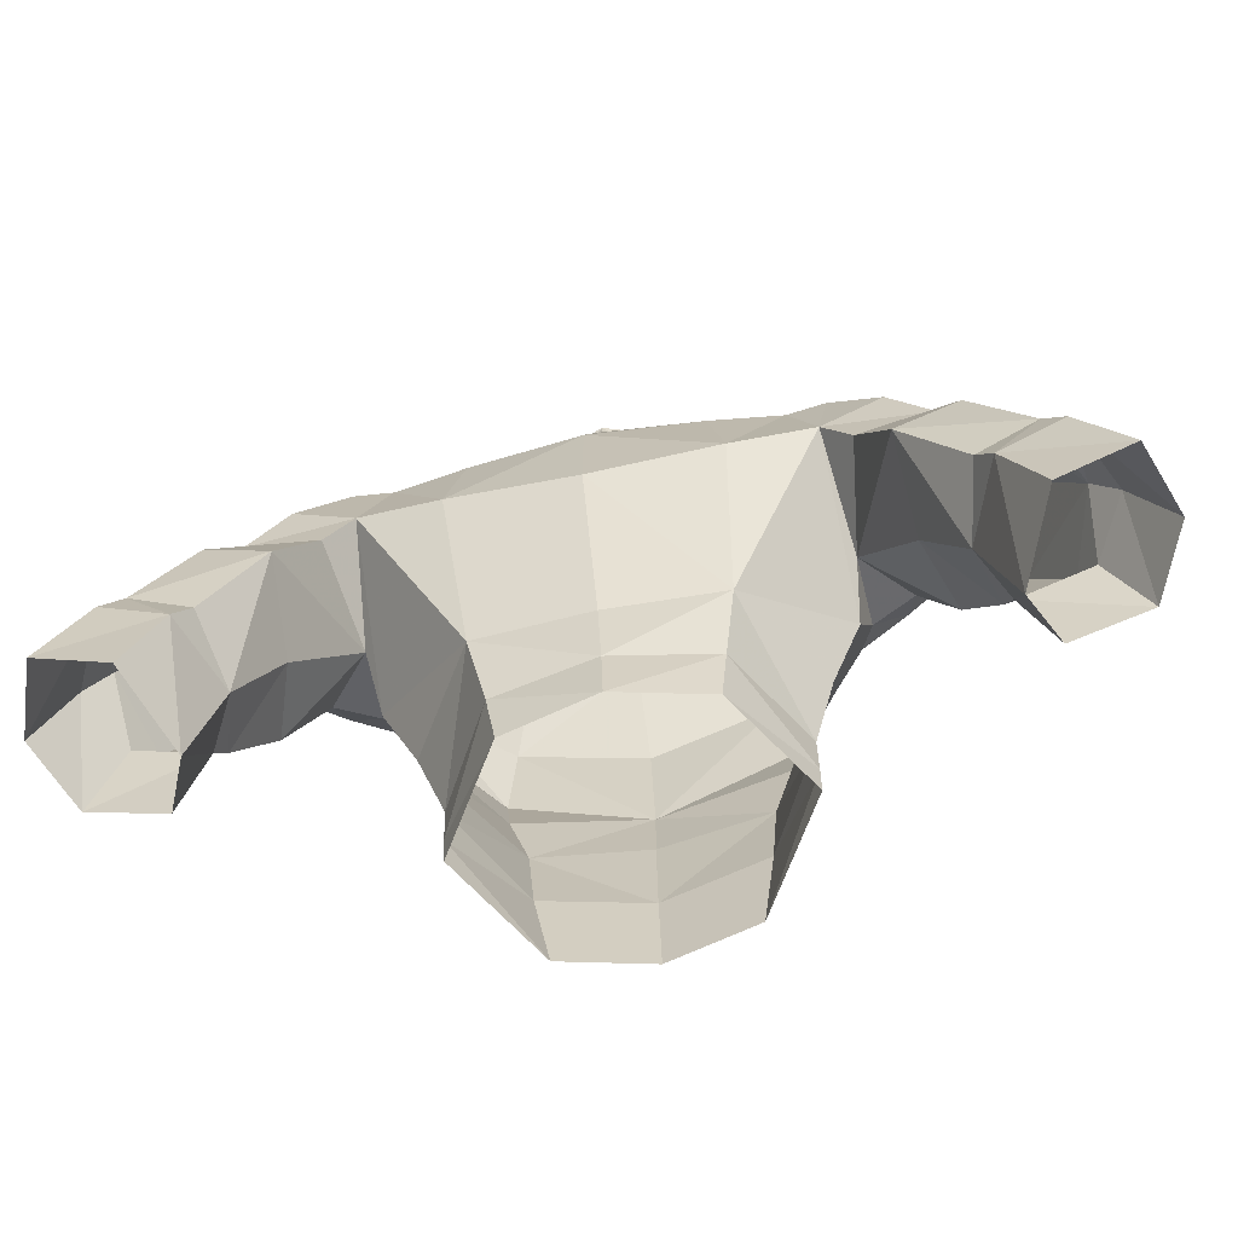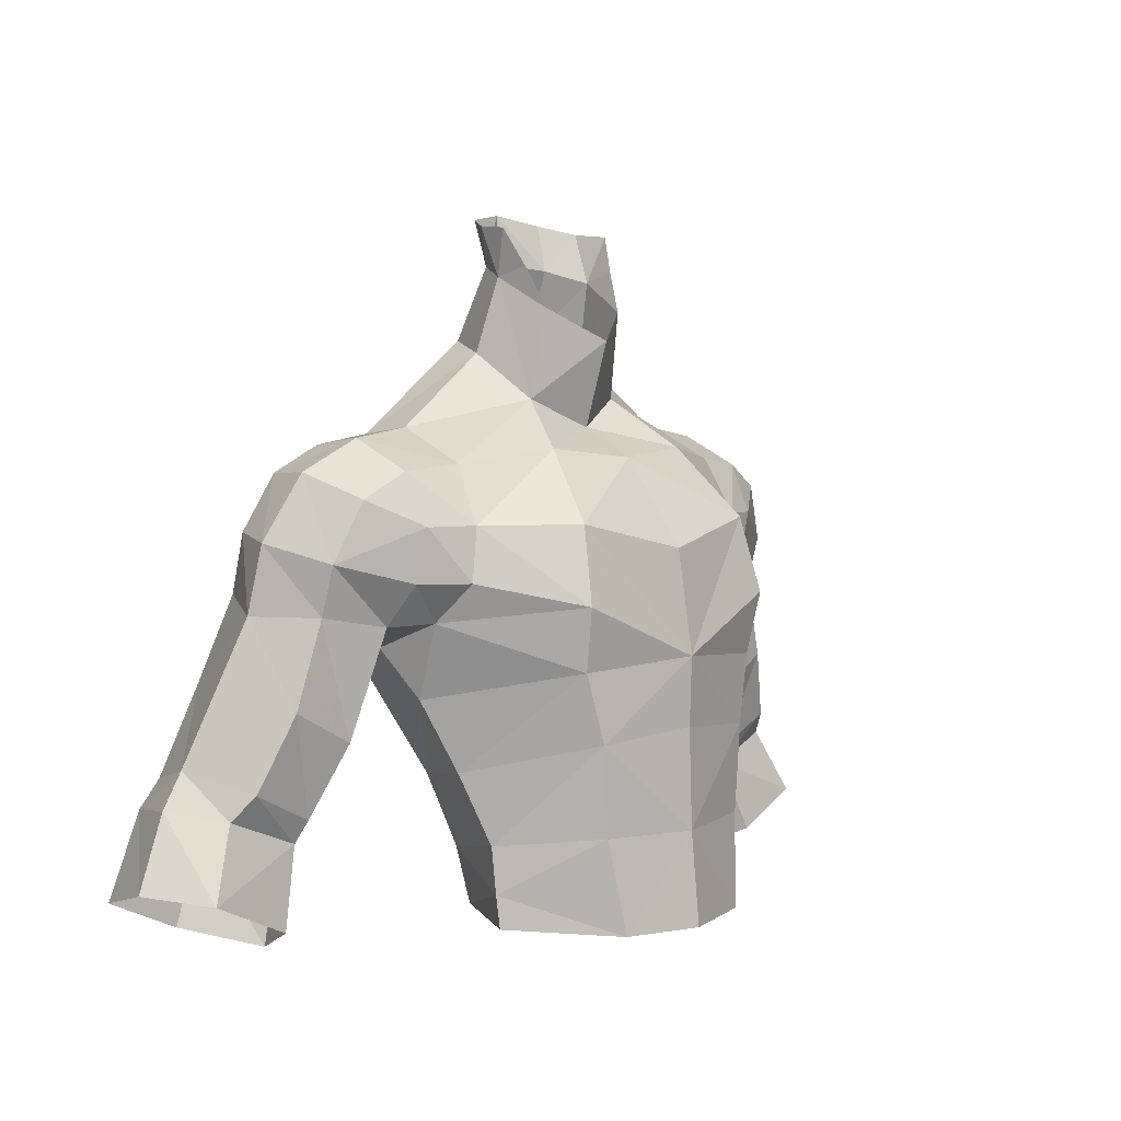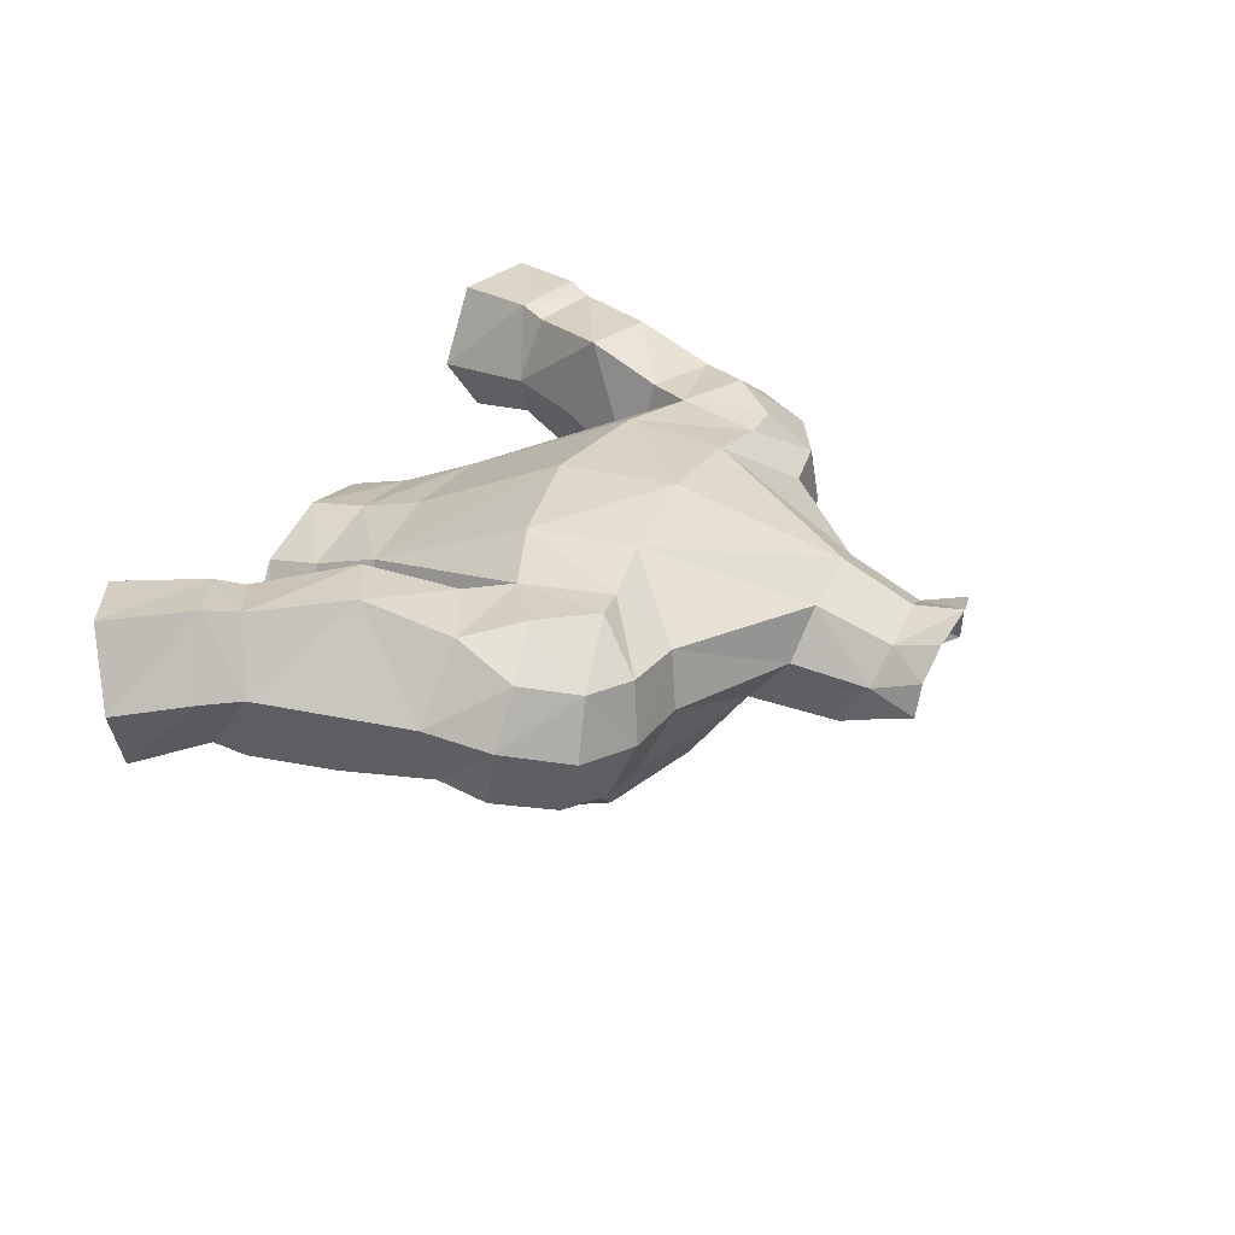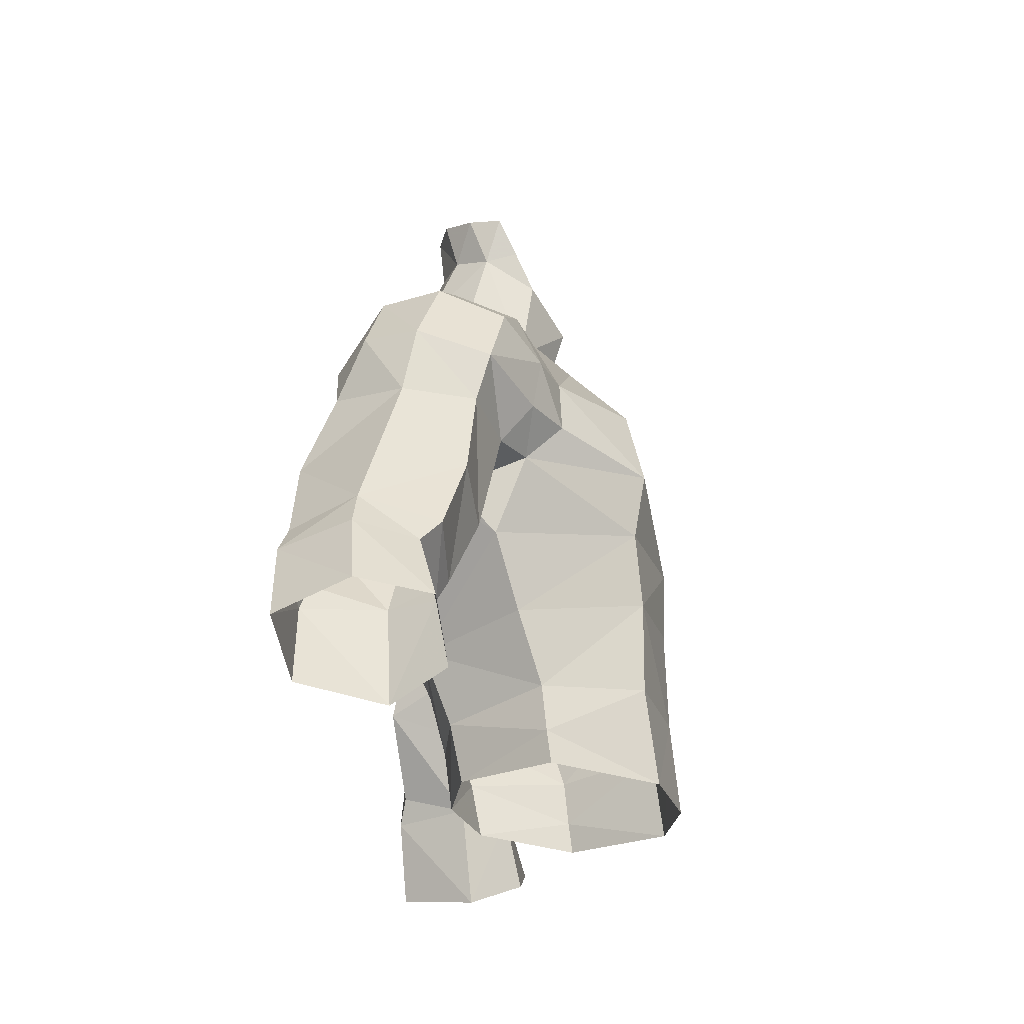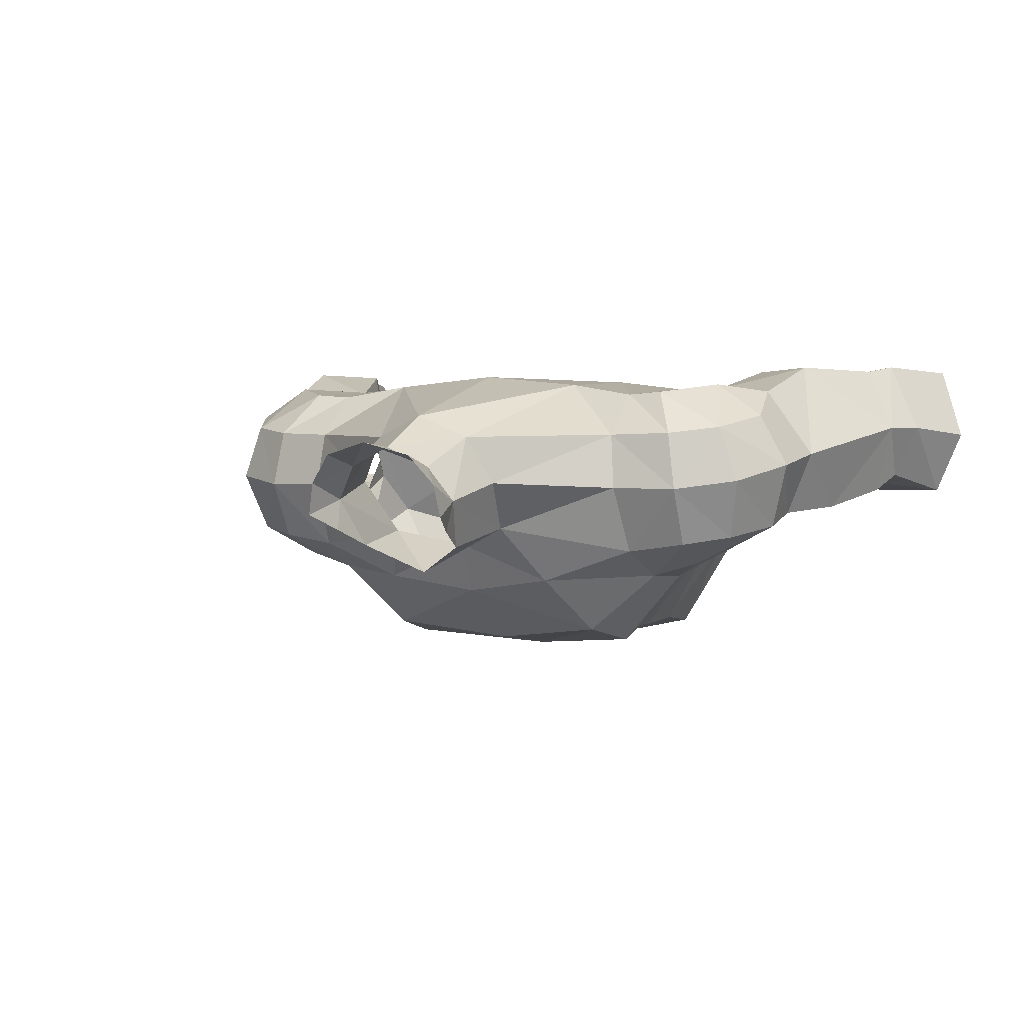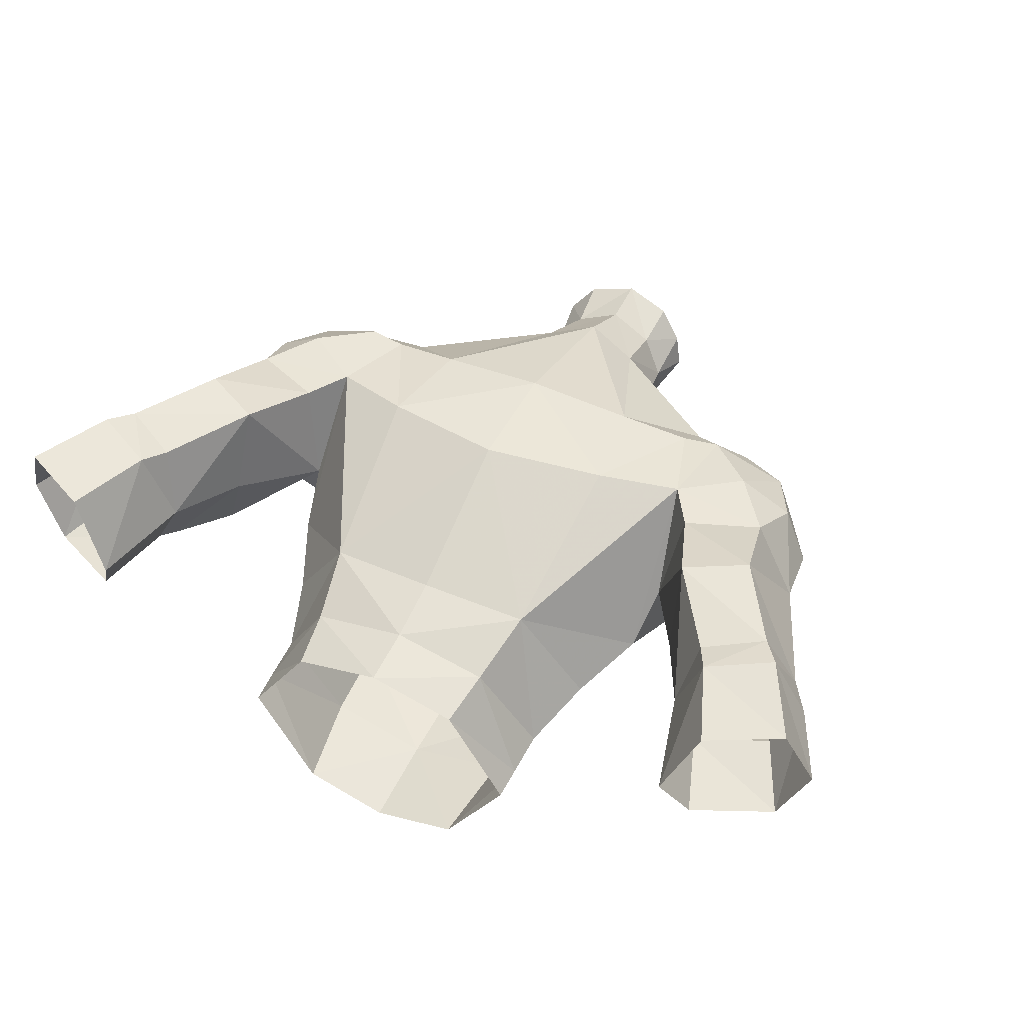
<metadata>
{"format":"obj","ext":"obj","renderer":"f3d","projection":"perspective","resolution":1024,"background":"white","views":[{"elev":-70.2,"azim":-168.4,"up":"+Z"},{"elev":3.3,"azim":-50.4,"up":"+Z"},{"elev":30.0,"azim":-67.8,"up":"+Y"},{"elev":-25.4,"azim":-84.7,"up":"+Z"},{"elev":2.2,"azim":26.3,"up":"+Y"},{"elev":46.5,"azim":-154.0,"up":"+Y"}]}
</metadata>
<code>
g knight_armour_male_31021
v 4.781 -3.836 65.87
v -0.06427 -4.813 66.17
v 4.065 -4.045 63.26
v 6.848 4.87 74.12
v 1.954 4.774 77.73
v 2.916 2.875 77.21
v 7.102 2.67 74.47
v 5.041 -4.264 68.22
v 4.178 4.388 61.55
v 4.721 7.204 67.96
v 7.85 6.848 68.98
v 7.903 1.247 64.82
v -0.06431 7.345 67.16
v -0.06428 4.66 61.31
v 4.63 -3.597 71.07
v -0.06427 -1.887 73.36
v -0.06426 -4.203 70.08
v 3.366 2.963 56.64
v 3.654 3.382 58.82
v 5.753 -0.4382 57.74
v 5.709 -0.5888 56.5
v -0.06428 3.75 56.66
v -0.06428 -4.72 63.58
v -0.06428 -4.834 59.79
v 3.797 -4.011 59.9
v 5.795 -0.2689 59.48
v 8.373 0.07527 67.63
v 3.261 -4.441 56.37
v 7.907 -1.274 69.06
v 7.555 -1.158 71.06
v 8.316 6.669 72.34
v 7.85 6.848 68.98
v 6.867 6.56 72.21
v 7.287 -0.02163 73.2
v 9.586 0.304 72.95
v 9.627 2.641 74.09
v 6.848 4.87 74.12
v 9.627 2.641 74.09
v 9.268 4.941 73.84
v 8.241 2.899 66.62
v 7.555 -1.158 71.06
v 9.441 -0.5998 71.05
v 7.907 -1.274 69.06
v 13.25 3.601 70.52
v 13.51 4.049 68
v 12.2 5.674 70.81
v 12.47 1.505 68
v 12.42 0.9993 69.84
v 11.93 2.974 72.93
v 11.35 0.6024 72.02
v 11.15 5.19 72.87
v 8.373 0.07527 67.63
v 9.721 -0.3203 69.08
v 11.74 6.722 68.55
v 10.2 6.997 70.51
v 8.241 2.899 66.62
v 8.868 6.813 67.36
v 9.971 0.857 67.56
v 12.36 7.828 65.45
v 14.36 7.71 62.18
v 9.956 7.68 64.28
v 15.08 7.931 61.16
v 12.62 7.602 60.01
v 15.57 5.168 62.82
v 13.48 1.701 64.84
v 8.241 2.899 66.62
v 17.74 4.87 58.87
v 16.4 5.18 61.53
v 16.59 2.315 58.64
v 12.53 4.36 56.36
v 13.53 2.252 57.29
v 12.52 2.838 60.15
v 12.25 2.441 60.97
v 14.7 2.376 62.12
v 11.11 1.533 63.61
v 10.14 4.296 63.08
v 16.68 7.718 58.11
v 10.14 4.296 63.08
v 6.694 0.5239 62.15
v 6.867 6.56 72.21
v 4.146 7.006 71.87
v 7.102 2.67 74.47
v 2.419 0.9304 75.54
v 7.287 -0.02163 73.2
v 3.624 -1.336 73.7
v -0.06428 -5.171 56.27
v 11.53 4.655 60.27
v 15.31 3.047 61.22
v 12.1 7.329 61.06
v 11.53 4.655 60.27
v 13.85 7.468 56.83
v 12.53 4.36 56.36
v -0.06431 7.407 71.7
v -0.06428 4.035 58.91
v 7.102 2.67 74.47
v 7.102 2.67 74.47
v 0.01572 0.1818 74.46
v 2.443 0.9811 80.38
v 2.056 0.3016 78.83
v 2.556 2.22 80.01
v 2.936 1.637 81.78
v 1.659 3.589 80.49
v 1.775 4.066 82.26
v 2.693 2.922 81.92
v -0.0643 4.364 80.7
v -0.0643 4.565 82.57
v 1.954 4.774 77.73
v 2.916 2.875 77.21
v -0.0643 5.649 78.09
v -0.06427 -0.8352 77.66
v -4.91 -3.836 65.87
v -4.194 -4.045 63.26
v -3.155 2.875 77.21
v -2.083 4.774 77.73
v -6.979 4.869 74.23
v -7.231 2.67 74.47
v -5.169 -4.264 68.22
v -8.032 1.247 64.82
v -4.306 4.388 61.55
v -6.823 0.5239 62.15
v -4.85 7.204 67.96
v -4.758 -3.597 71.07
v -3.495 2.963 56.64
v -5.837 -0.5888 56.5
v -5.881 -0.4382 57.74
v -3.782 3.382 58.82
v -5.924 -0.2689 59.48
v -3.925 -4.011 59.9
v -8.502 0.07525 67.63
v -3.389 -4.441 56.37
v -8.036 -1.274 69.06
v -7.684 -1.158 71.06
v -0.0643 5.649 78.09
v -4.274 7.006 71.87
v -8.444 6.669 72.34
v -6.995 6.56 72.21
v -7.979 6.848 68.98
v -7.416 -0.02164 73.2
v -9.756 2.641 74.09
v -9.715 0.304 72.95
v -6.979 4.869 74.23
v -9.397 4.941 73.84
v -9.756 2.641 74.09
v -8.369 2.899 66.62
v -7.684 -1.158 71.06
v -9.569 -0.5998 71.05
v -8.036 -1.274 69.06
v -13.38 3.601 70.52
v -12.33 5.674 70.81
v -13.64 4.049 68
v -12.6 1.505 68
v -12.55 0.9992 69.84
v -11.48 0.6024 72.02
v -12.06 2.974 72.93
v -11.28 5.19 72.87
v -8.502 0.07525 67.63
v -9.849 -0.3203 69.08
v -11.86 6.722 68.55
v -10.33 6.997 70.51
v -10.1 0.857 67.56
v -12.49 7.828 65.45
v -10.08 7.68 64.28
v -14.49 7.71 62.18
v -12.75 7.602 60.01
v -15.21 7.931 61.16
v -15.7 5.168 62.82
v -13.61 1.701 64.84
v -8.369 2.899 66.62
v -17.87 4.87 58.87
v -16.72 2.315 58.64
v -16.53 5.18 61.53
v -12.66 4.36 56.36
v -12.65 2.838 60.15
v -13.65 2.252 57.29
v -14.83 2.376 62.12
v -12.38 2.441 60.97
v -11.24 1.533 63.61
v -10.26 4.296 63.08
v -16.81 7.718 58.11
v -10.26 4.296 63.08
v -8.369 2.899 66.62
v -8.996 6.813 67.36
v -6.995 6.56 72.21
v -7.231 2.67 74.47
v -2.534 0.7583 75.5
v -3.155 2.875 77.21
v -7.979 6.848 68.98
v -7.416 -0.02164 73.2
v -3.752 -1.336 73.7
v -11.66 4.655 60.27
v -12.23 7.329 61.06
v -11.66 4.655 60.27
v -13.98 7.468 56.83
v -12.66 4.36 56.36
v -15.43 3.047 61.22
v -7.231 2.67 74.47
v -7.231 2.67 74.47
v -2.572 0.9811 80.38
v -2.684 2.22 80.01
v -2.184 0.3016 78.83
v -3.065 1.637 81.78
v -1.788 3.589 80.49
v -2.822 2.922 81.92
v -1.903 4.066 82.26
v -2.083 4.774 77.73
f 1 2 3
f 4 5 6
f 6 7 4
f 2 1 8
f 9 10 11
f 11 12 9
f 13 10 9
f 9 14 13
f 15 16 17
f 18 19 20
f 20 21 18
f 19 18 22
f 3 23 24
f 3 25 26
f 3 2 23
f 8 1 27
f 15 17 2
f 2 8 15
f 25 24 28
f 29 30 8
f 31 32 33
f 34 35 36
f 37 38 39
f 12 40 27
f 39 31 33
f 35 34 41
f 42 41 43
f 44 45 46
f 47 45 44
f 48 49 50
f 44 51 49
f 52 53 43
f 54 55 46
f 46 55 51
f 56 32 57
f 48 50 42
f 58 47 48
f 59 60 61
f 60 62 63
f 64 45 65
f 66 58 52
f 67 68 69
f 70 71 72
f 72 71 69
f 65 73 74
f 47 75 65
f 73 75 76
f 63 62 77
f 78 56 61
f 64 60 59
f 51 39 38
f 39 51 31
f 57 32 54
f 36 35 50
f 50 35 42
f 26 9 79
f 80 10 81
f 27 1 12
f 3 79 1
f 25 20 26
f 82 83 84
f 40 12 11
f 84 85 30
f 15 30 85
f 11 10 80
f 15 85 16
f 28 21 20
f 26 20 19
f 86 28 24
f 58 53 52
f 87 78 61
f 64 74 88
f 89 63 87
f 62 60 64
f 90 72 73
f 67 62 68
f 67 77 62
f 91 92 63
f 45 59 54
f 60 89 61
f 61 57 59
f 73 72 74
f 26 19 9
f 25 28 20
f 81 10 93
f 43 53 42
f 58 66 75
f 74 72 88
f 8 30 15
f 88 68 64
f 68 62 64
f 63 92 87
f 87 61 89
f 73 76 90
f 31 51 55
f 55 32 31
f 59 57 54
f 54 32 55
f 61 56 57
f 19 22 94
f 69 68 88
f 64 65 74
f 64 59 45
f 54 46 45
f 47 44 48
f 65 45 47
f 60 63 89
f 63 77 91
f 49 48 44
f 51 44 46
f 48 42 53
f 58 48 53
f 72 69 88
f 73 65 75
f 75 47 58
f 34 36 95
f 51 38 49
f 36 50 49
f 35 41 42
f 38 37 96
f 39 33 37
f 1 79 12
f 3 24 25
f 3 26 79
f 8 27 29
f 70 72 90
f 75 66 76
f 94 14 9
f 9 19 94
f 85 83 97
f 97 16 85
f 98 99 100
f 100 101 98
f 102 103 104
f 104 100 102
f 100 104 101
f 102 105 106
f 106 103 102
f 99 83 100
f 107 102 100
f 100 108 107
f 107 109 105
f 105 102 107
f 110 97 83
f 83 99 110
f 100 83 108
f 111 112 2
f 113 114 115
f 115 116 113
f 2 117 111
f 118 119 120
f 119 121 13
f 13 14 119
f 122 17 16
f 123 124 125
f 125 126 123
f 126 22 123
f 112 24 23
f 112 127 128
f 112 23 2
f 117 129 111
f 2 17 122
f 122 117 2
f 128 130 24
f 131 117 132
f 133 134 114
f 135 136 137
f 138 139 140
f 141 142 143
f 118 129 144
f 142 136 135
f 140 145 138
f 146 147 145
f 13 121 93
f 148 149 150
f 151 148 150
f 152 153 154
f 148 154 155
f 156 147 157
f 158 149 159
f 149 155 159
f 152 146 153
f 160 152 151
f 161 162 163
f 163 164 165
f 166 167 150
f 168 156 160
f 169 170 171
f 172 173 174
f 173 170 174
f 167 175 176
f 151 167 177
f 176 178 177
f 164 179 165
f 180 162 181
f 166 161 163
f 155 143 142
f 142 135 155
f 182 158 137
f 139 153 140
f 153 146 140
f 127 120 119
f 183 134 121
f 129 118 111
f 112 111 120
f 128 127 125
f 184 185 186
f 144 187 118
f 188 132 189
f 122 189 132
f 187 183 121
f 122 16 189
f 130 125 124
f 127 126 125
f 86 24 130
f 160 156 157
f 190 162 180
f 191 190 164
f 165 166 163
f 192 176 173
f 169 171 165
f 169 165 179
f 193 164 194
f 150 158 161
f 163 162 191
f 162 161 182
f 176 175 173
f 127 119 126
f 128 125 130
f 134 93 121
f 147 146 157
f 160 177 168
f 175 195 173
f 117 122 132
f 171 166 165
f 164 190 194
f 190 191 162
f 176 192 178
f 135 159 155
f 159 135 137
f 161 158 182
f 158 159 137
f 182 137 181
f 181 162 182
f 126 94 22
f 170 195 171
f 166 175 167
f 166 150 161
f 158 150 149
f 151 152 148
f 167 151 150
f 163 191 164
f 164 193 179
f 154 148 152
f 155 149 148
f 152 157 146
f 160 157 152
f 173 195 170
f 176 177 167
f 177 160 151
f 138 196 139
f 155 154 143
f 139 154 153
f 140 146 145
f 143 197 141
f 142 141 136
f 111 118 120
f 112 128 24
f 112 120 127
f 117 131 129
f 172 192 173
f 177 178 168
f 94 126 119
f 119 14 94
f 189 16 97
f 97 185 189
f 198 199 200
f 199 198 201
f 202 199 203
f 203 204 202
f 199 201 203
f 202 204 106
f 106 105 202
f 200 199 185
f 205 186 199
f 199 202 205
f 205 202 105
f 105 109 205
f 110 200 185
f 185 97 110
f 199 186 185
f 13 93 10
f 12 79 9
f 187 121 119
f 119 118 187
f 188 189 185
f 81 133 5
f 133 93 134
f 81 93 133
f 4 80 81
f 4 81 5
f 134 183 115
f 115 114 134
f 83 85 84
f 195 175 166
f 166 171 195
f 82 108 83
f 184 188 185

</code>
